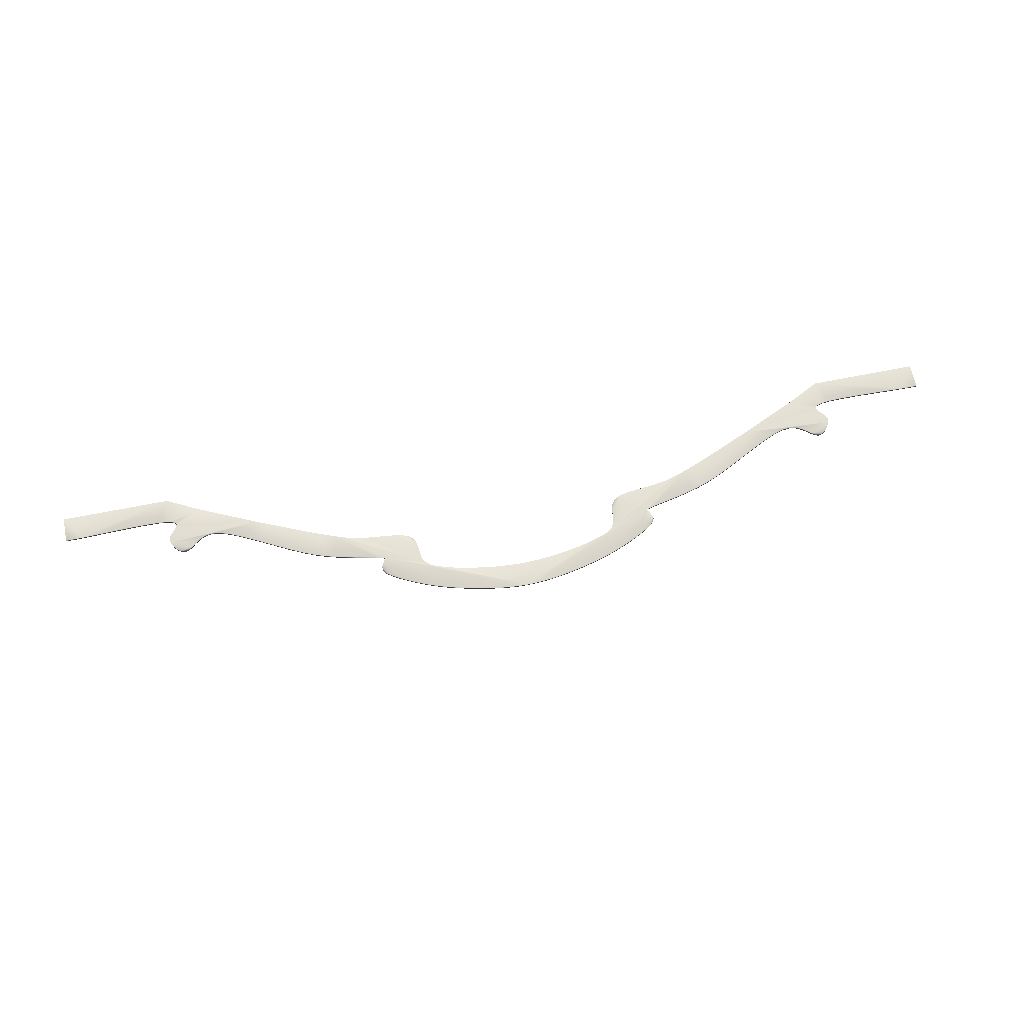
<metadata>
{"format":"obj","ext":"obj","renderer":"f3d","projection":"perspective","resolution":1024,"background":"white","views":[{"elev":63.3,"azim":168.3,"up":"+Z"}]}
</metadata>
<code>
v 0.8354 0.2626 0.04411
v 0.9286 0.2606 0.04432
v 0.9444 0.2381 0.04669
v 0.9444 0.2608 0.0443
v 0.8402 0.2382 0.04667
v 0.9116 0.2602 0.04436
v 0.8943 0.2598 0.04441
v 0.8775 0.2594 0.04445
v 0.8624 0.2593 0.04445
v 0.8497 0.2598 0.04441
v 0.8089 0.2538 0.04504
v 0.8339 0.2652 0.04384
v 0.05454 0.2381 0.0467
v 0.07028 0.2606 0.04433
v 0.0545 0.2608 0.04431
v 0.1587 0.2382 0.04668
v 0.08731 0.2602 0.04437
v 0.1046 0.2598 0.04442
v 0.1214 0.2594 0.04445
v 0.1365 0.2594 0.04446
v 0.1492 0.2598 0.04442
v 0.1585 0.2608 0.04431
v 0.19 0.2538 0.04504
v 0.1635 0.2627 0.04411
v 0.165 0.2652 0.04385
v 0.2441 0.2778 0.04251
v 0.1639 0.2682 0.04353
v 0.1613 0.2715 0.04318
v 0.1584 0.2749 0.04283
v 0.1562 0.278 0.0425
v 0.1558 0.2807 0.04222
v 0.1567 0.2833 0.04195
v 0.7548 0.2778 0.04251
v 0.835 0.2682 0.04352
v 0.8376 0.2715 0.04317
v 0.8405 0.2748 0.04282
v 0.8427 0.278 0.04249
v 0.8431 0.2807 0.04221
v 0.8422 0.2833 0.04194
v 0.3601 0.3495 0.03499
v 0.3611 0.3545 0.03446
v 0.3599 0.3519 0.03473
v 0.3641 0.3574 0.03416
v 0.3611 0.3472 0.03522
v 0.3624 0.345 0.03546
v 0.369 0.3607 0.03381
v 0.3636 0.3427 0.0357
v 0.3756 0.3644 0.03342
v 0.3641 0.3403 0.03595
v 0.3834 0.3683 0.033
v 0.3922 0.3723 0.03258
v 0.6378 0.3545 0.03445
v 0.6388 0.3495 0.03498
v 0.639 0.3519 0.03473
v 0.6348 0.3574 0.03415
v 0.6378 0.3472 0.03522
v 0.6365 0.345 0.03546
v 0.6299 0.3607 0.03381
v 0.6353 0.3427 0.0357
v 0.6233 0.3644 0.03342
v 0.6348 0.3403 0.03594
v 0.6156 0.3683 0.033
v 0.6068 0.3723 0.03258
v 0.5974 0.3762 0.03217
v 0.4016 0.3762 0.03218
v 0.6063 0.3233 0.03773
v 0.6002 0.3319 0.03683
v 0.6021 0.3271 0.03733
v 0.6127 0.3207 0.03801
v 0.5996 0.3373 0.03626
v 0.6202 0.319 0.03818
v 0.5992 0.3429 0.03568
v 0.6288 0.318 0.03829
v 0.598 0.3483 0.0351
v 0.6382 0.3172 0.03838
v 0.6482 0.3162 0.03848
v 0.595 0.3533 0.03458
v 0.6585 0.3145 0.03865
v 0.3988 0.3319 0.03683
v 0.3926 0.3233 0.03774
v 0.3969 0.3271 0.03733
v 0.3863 0.3207 0.03801
v 0.3994 0.3373 0.03627
v 0.3787 0.319 0.03818
v 0.3998 0.3429 0.03568
v 0.3701 0.318 0.03829
v 0.4009 0.3483 0.0351
v 0.3607 0.3172 0.03838
v 0.3508 0.3162 0.03849
v 0.4039 0.3533 0.03458
v 0.3404 0.3145 0.03866
v 0.8255 0.294 0.04081
v 0.8323 0.2943 0.04078
v 0.829 0.2949 0.04072
v 0.822 0.2916 0.04106
v 0.8351 0.293 0.04092
v 0.8375 0.291 0.04113
v 0.8394 0.2886 0.04138
v 0.841 0.286 0.04166
v 0.818 0.2885 0.04139
v 0.8135 0.2852 0.04173
v 0.808 0.2826 0.04201
v 0.1666 0.2943 0.04078
v 0.1734 0.294 0.04082
v 0.1699 0.2949 0.04072
v 0.177 0.2916 0.04107
v 0.1638 0.293 0.04093
v 0.1614 0.291 0.04113
v 0.1595 0.2886 0.04139
v 0.1579 0.286 0.04166
v 0.1809 0.2885 0.0414
v 0.1854 0.2852 0.04174
v 0.1909 0.2826 0.04201
v 0.5877 0.3797 0.0318
v 0.4113 0.3797 0.0318
v 0.5779 0.3828 0.03148
v 0.421 0.3828 0.03148
v 0.5678 0.3855 0.0312
v 0.4311 0.3855 0.0312
v 0.5569 0.3881 0.03093
v 0.4418 0.3881 0.03093
v 0.5456 0.3905 0.03068
v 0.453 0.3905 0.03068
v 0.5339 0.3925 0.03046
v 0.5222 0.3941 0.03029
v 0.5105 0.3951 0.03019
v 0.4991 0.3955 0.03015
v 0.4645 0.3925 0.03046
v 0.4761 0.3941 0.03029
v 0.4877 0.3951 0.03019
v 0.6691 0.3119 0.03893
v 0.3298 0.3119 0.03893
v 0.6804 0.3082 0.03932
v 0.3185 0.3082 0.03933
v 0.8014 0.2813 0.04214
v 0.7932 0.2821 0.04206
v 0.783 0.2854 0.04172
v 0.7709 0.2906 0.04116
v 0.7574 0.2972 0.04047
v 0.744 0.2824 0.04203
v 0.7432 0.3045 0.03971
v 0.7319 0.2875 0.04149
v 0.7291 0.3117 0.03895
v 0.7191 0.2929 0.04092
v 0.7156 0.3182 0.03827
v 0.7059 0.2984 0.04035
v 0.7034 0.3233 0.03773
v 0.6928 0.3036 0.03981
v 0.6925 0.327 0.03735
v 0.6822 0.3299 0.03704
v 0.6725 0.3323 0.03679
v 0.6631 0.3343 0.03658
v 0.6538 0.3362 0.03638
v 0.6444 0.3381 0.03618
v 0.5891 0.3574 0.03415
v 0.5801 0.3608 0.03379
v 0.5687 0.364 0.03345
v 0.5557 0.3669 0.03315
v 0.5415 0.3693 0.0329
v 0.527 0.3712 0.0327
v 0.5127 0.3724 0.03258
v 0.4992 0.3728 0.03253
v 0.4858 0.3724 0.03258
v 0.4715 0.3712 0.0327
v 0.4571 0.3693 0.0329
v 0.443 0.3669 0.03315
v 0.43 0.364 0.03345
v 0.1976 0.2813 0.04215
v 0.2057 0.2821 0.04207
v 0.2159 0.2854 0.04172
v 0.2281 0.2907 0.04117
v 0.2415 0.2973 0.04048
v 0.2549 0.2824 0.04204
v 0.2557 0.3045 0.03971
v 0.267 0.2875 0.0415
v 0.2698 0.3117 0.03896
v 0.2798 0.2929 0.04093
v 0.2833 0.3182 0.03827
v 0.293 0.2984 0.04036
v 0.2955 0.3233 0.03774
v 0.3061 0.3036 0.03981
v 0.3064 0.327 0.03735
v 0.3167 0.3299 0.03704
v 0.3264 0.3323 0.03679
v 0.3358 0.3343 0.03658
v 0.3451 0.3362 0.03639
v 0.3545 0.3381 0.03618
v 0.4098 0.3574 0.03415
v 0.4188 0.3608 0.03379
v 0.8402 0.2379 0.04374
v 0.9444 0.2378 0.04375
v 0.05454 0.2378 0.04376
v 0.1587 0.2379 0.04374
v 0.3611 0.3542 0.03152
v 0.3599 0.3516 0.03179
v 0.3641 0.3571 0.03122
v 0.369 0.3604 0.03087
v 0.3756 0.3641 0.03048
v 0.3834 0.368 0.03006
v 0.3922 0.372 0.02964
v 0.4016 0.3759 0.02924
v 0.4113 0.3794 0.02886
v 0.421 0.3825 0.02855
v 0.4311 0.3852 0.02826
v 0.4418 0.3878 0.02799
v 0.453 0.3901 0.02774
v 0.4645 0.3922 0.02752
v 0.4761 0.3938 0.02736
v 0.4877 0.3948 0.02725
v 0.4991 0.3952 0.02721
v 0.5105 0.3948 0.02725
v 0.5222 0.3938 0.02736
v 0.5339 0.3922 0.02752
v 0.5456 0.3901 0.02774
v 0.5569 0.3878 0.02799
v 0.5678 0.3852 0.02826
v 0.5779 0.3825 0.02854
v 0.5877 0.3794 0.02886
v 0.5974 0.3759 0.02924
v 0.6068 0.372 0.02964
v 0.6156 0.368 0.03006
v 0.6233 0.3641 0.03048
v 0.6299 0.3604 0.03087
v 0.6348 0.3571 0.03121
v 0.6378 0.3542 0.03152
v 0.639 0.3516 0.03179
v 0.4715 0.3709 0.02976
v 0.4858 0.3721 0.02964
v 0.4571 0.369 0.02996
v 0.443 0.3666 0.03021
v 0.43 0.3637 0.03052
v 0.4188 0.3605 0.03085
v 0.4098 0.3571 0.03122
v 0.4039 0.353 0.03164
v 0.4009 0.348 0.03217
v 0.3998 0.3426 0.03274
v 0.3994 0.337 0.03333
v 0.3988 0.3316 0.03389
v 0.3969 0.3268 0.03439
v 0.6002 0.3316 0.03389
v 0.6021 0.3268 0.03439
v 0.5996 0.337 0.03333
v 0.5992 0.3426 0.03274
v 0.598 0.348 0.03216
v 0.595 0.353 0.03164
v 0.5891 0.3571 0.03121
v 0.5801 0.3605 0.03085
v 0.5687 0.3637 0.03051
v 0.5557 0.3666 0.03021
v 0.5415 0.369 0.02996
v 0.527 0.3709 0.02976
v 0.5127 0.3721 0.02964
v 0.4992 0.3725 0.02959
v 0.3926 0.323 0.0348
v 0.3863 0.3204 0.03507
v 0.3787 0.3187 0.03524
v 0.3701 0.3177 0.03535
v 0.3607 0.3169 0.03544
v 0.3508 0.3159 0.03555
v 0.3404 0.3142 0.03572
v 0.3298 0.3116 0.03599
v 0.3185 0.3079 0.03639
v 0.3061 0.3032 0.03687
v 0.293 0.2981 0.03742
v 0.2798 0.2926 0.03799
v 0.267 0.2872 0.03856
v 0.2549 0.2821 0.0391
v 0.2441 0.2775 0.03958
v 0.19 0.2535 0.0421
v 0.0545 0.2605 0.04137
v 0.07028 0.2603 0.04139
v 0.08731 0.2599 0.04143
v 0.1046 0.2595 0.04148
v 0.1214 0.2591 0.04151
v 0.1365 0.259 0.04152
v 0.1492 0.2595 0.04148
v 0.1585 0.2605 0.04137
v 0.1635 0.2623 0.04117
v 0.165 0.2649 0.0409
v 0.1639 0.2679 0.04059
v 0.1613 0.2712 0.04024
v 0.1584 0.2745 0.03989
v 0.1562 0.2777 0.03956
v 0.1558 0.2804 0.03928
v 0.1567 0.283 0.03901
v 0.1579 0.2857 0.03872
v 0.1595 0.2883 0.03845
v 0.1614 0.2907 0.03819
v 0.1638 0.2927 0.03799
v 0.1666 0.294 0.03784
v 0.1699 0.2946 0.03778
v 0.1734 0.2937 0.03788
v 0.177 0.2913 0.03813
v 0.1809 0.2882 0.03846
v 0.1854 0.2849 0.0388
v 0.1909 0.2823 0.03907
v 0.1976 0.281 0.03921
v 0.2057 0.2818 0.03913
v 0.2159 0.2851 0.03879
v 0.2281 0.2903 0.03823
v 0.2415 0.2969 0.03754
v 0.2557 0.3042 0.03677
v 0.2698 0.3114 0.03602
v 0.2833 0.3179 0.03533
v 0.2955 0.323 0.0348
v 0.3064 0.3267 0.03441
v 0.3167 0.3296 0.0341
v 0.3264 0.332 0.03385
v 0.3358 0.334 0.03364
v 0.3451 0.3359 0.03345
v 0.3545 0.3378 0.03324
v 0.3641 0.34 0.03301
v 0.3636 0.3424 0.03276
v 0.3624 0.3446 0.03252
v 0.3611 0.3469 0.03229
v 0.3601 0.3492 0.03204
v 0.6388 0.3492 0.03204
v 0.6378 0.3469 0.03228
v 0.6365 0.3446 0.03252
v 0.6353 0.3424 0.03276
v 0.6348 0.34 0.033
v 0.6444 0.3378 0.03324
v 0.6538 0.3359 0.03344
v 0.6631 0.334 0.03364
v 0.6725 0.332 0.03385
v 0.6822 0.3296 0.0341
v 0.6925 0.3267 0.03441
v 0.7034 0.323 0.03479
v 0.7156 0.3179 0.03533
v 0.7291 0.3114 0.03601
v 0.7432 0.3042 0.03677
v 0.7574 0.2969 0.03753
v 0.7709 0.2903 0.03823
v 0.783 0.2851 0.03878
v 0.7932 0.2818 0.03912
v 0.8014 0.281 0.0392
v 0.808 0.2823 0.03907
v 0.8135 0.2849 0.03879
v 0.818 0.2882 0.03845
v 0.822 0.2913 0.03812
v 0.8255 0.2937 0.03787
v 0.829 0.2946 0.03778
v 0.8323 0.294 0.03784
v 0.8351 0.2927 0.03798
v 0.8375 0.2907 0.03819
v 0.8394 0.2883 0.03844
v 0.841 0.2856 0.03872
v 0.8422 0.2829 0.039
v 0.8431 0.2804 0.03927
v 0.8427 0.2777 0.03955
v 0.8405 0.2745 0.03988
v 0.8376 0.2712 0.04023
v 0.835 0.2679 0.04058
v 0.8339 0.2649 0.0409
v 0.8354 0.2623 0.04117
v 0.8405 0.2608 0.0443
v 0.8405 0.2605 0.04136
v 0.8497 0.2594 0.04147
v 0.8624 0.259 0.04151
v 0.8775 0.2591 0.04151
v 0.8943 0.2594 0.04147
v 0.9116 0.2599 0.04142
v 0.9286 0.2603 0.04138
v 0.9444 0.2605 0.04136
v 0.8089 0.2535 0.0421
v 0.7548 0.2775 0.03957
v 0.744 0.2821 0.03909
v 0.7319 0.2872 0.03855
v 0.7191 0.2926 0.03798
v 0.7059 0.2981 0.03741
v 0.6928 0.3032 0.03687
v 0.6804 0.3079 0.03639
v 0.6691 0.3116 0.03599
v 0.6585 0.3142 0.03571
v 0.6482 0.3159 0.03554
v 0.6382 0.3169 0.03544
v 0.6288 0.3177 0.03535
v 0.6202 0.3187 0.03524
v 0.6127 0.3204 0.03507
v 0.6063 0.323 0.0348
f 210 231 232
f 233 210 232
f 312 210 233
f 234 312 233
f 262 312 234
f 311 312 262
f 310 311 262
f 309 310 262
f 308 309 262
f 307 308 262
f 306 307 262
f 263 306 262
f 305 306 263
f 264 305 263
f 304 305 264
f 265 304 264
f 303 304 265
f 266 303 265
f 302 303 266
f 267 302 266
f 301 302 267
f 268 301 267
f 300 301 268
f 299 300 268
f 298 299 268
f 297 298 268
f 285 297 268
f 296 297 285
f 230 231 210
f 229 230 210
f 227 229 210
f 228 227 210
f 253 228 210
f 252 253 210
f 251 252 210
f 250 251 210
f 249 250 210
f 248 249 210
f 247 248 210
f 246 247 210
f 321 246 210
f 245 246 321
f 372 245 321
f 322 372 321
f 323 372 322
f 324 372 323
f 325 372 324
f 326 372 325
f 327 372 326
f 371 372 327
f 328 371 327
f 370 371 328
f 329 370 328
f 369 370 329
f 330 369 329
f 368 369 330
f 331 368 330
f 367 368 331
f 332 367 331
f 366 367 332
f 333 366 332
f 334 366 333
f 335 366 334
f 336 366 335
f 348 366 336
f 337 348 336
f 261 262 234
f 373 245 372
f 260 261 234
f 374 245 373
f 209 210 312
f 208 209 312
f 207 208 312
f 206 207 312
f 211 321 210
f 212 321 211
f 213 321 212
f 214 321 213
f 205 206 312
f 215 321 214
f 204 205 312
f 216 321 215
f 203 204 312
f 217 321 216
f 202 203 312
f 218 321 217
f 201 202 312
f 219 321 218
f 295 296 285
f 294 295 285
f 286 294 285
f 293 294 286
f 287 293 286
f 288 293 287
f 289 293 288
f 290 293 289
f 292 293 290
f 291 292 290
f 338 348 337
f 339 348 338
f 347 348 339
f 340 347 339
f 346 347 340
f 345 346 340
f 344 345 340
f 343 344 340
f 341 343 340
f 342 343 341
f 259 260 234
f 235 259 234
f 258 259 235
f 257 258 235
f 236 257 235
f 256 257 236
f 237 256 236
f 255 256 237
f 238 255 237
f 254 255 238
f 239 254 238
f 375 245 374
f 244 245 375
f 376 244 375
f 377 244 376
f 243 244 377
f 378 243 377
f 242 243 378
f 379 242 378
f 240 242 379
f 380 240 379
f 241 240 380
f 200 201 312
f 220 321 219
f 221 321 220
f 222 321 221
f 320 321 222
f 223 320 222
f 319 320 223
f 224 319 223
f 318 319 224
f 317 318 224
f 225 317 224
f 226 317 225
f 199 200 312
f 198 199 312
f 313 198 312
f 197 198 313
f 314 197 313
f 196 197 314
f 315 196 314
f 316 196 315
f 194 196 316
f 195 194 316
f 349 366 348
f 350 366 349
f 351 366 350
f 352 366 351
f 353 366 352
f 354 366 353
f 365 366 354
f 284 285 268
f 283 284 268
f 282 283 268
f 281 282 268
f 280 281 268
f 279 280 268
f 269 279 268
f 278 279 269
f 277 278 269
f 193 277 269
f 276 277 193
f 275 276 193
f 274 275 193
f 273 274 193
f 272 273 193
f 271 272 193
f 192 271 193
f 270 271 192
f 355 365 354
f 357 365 355
f 190 365 357
f 358 190 357
f 359 190 358
f 360 190 359
f 361 190 360
f 362 190 361
f 363 190 362
f 191 190 363
f 364 191 363
f 241 380 66
f 68 241 66
f 380 379 69
f 66 380 69
f 379 378 71
f 69 379 71
f 378 377 73
f 71 378 73
f 377 376 75
f 73 377 75
f 376 375 76
f 75 376 76
f 375 374 78
f 76 375 78
f 374 373 131
f 78 374 131
f 373 372 133
f 131 373 133
f 372 371 148
f 133 372 148
f 371 370 146
f 148 371 146
f 370 369 144
f 146 370 144
f 369 368 142
f 144 369 142
f 368 367 140
f 142 368 140
f 367 366 33
f 140 367 33
f 366 365 11
f 33 366 11
f 365 190 5
f 11 365 5
f 191 364 4
f 3 191 4
f 364 363 2
f 4 364 2
f 363 362 6
f 2 363 6
f 362 361 7
f 6 362 7
f 361 360 8
f 7 361 8
f 360 359 9
f 8 360 9
f 359 358 10
f 9 359 10
f 358 357 356
f 10 358 356
f 357 355 1
f 356 357 1
f 355 354 12
f 1 355 12
f 354 353 34
f 12 354 34
f 353 352 35
f 34 353 35
f 352 351 36
f 35 352 36
f 351 350 37
f 36 351 37
f 350 349 38
f 37 350 38
f 349 348 39
f 38 349 39
f 348 347 99
f 39 348 99
f 347 346 98
f 99 347 98
f 346 345 97
f 98 346 97
f 345 344 96
f 97 345 96
f 344 343 93
f 96 344 93
f 343 342 94
f 93 343 94
f 342 341 92
f 94 342 92
f 341 340 95
f 92 341 95
f 340 339 100
f 95 340 100
f 339 338 101
f 100 339 101
f 338 337 102
f 101 338 102
f 337 336 135
f 102 337 135
f 336 335 136
f 135 336 136
f 335 334 137
f 136 335 137
f 334 333 138
f 137 334 138
f 333 332 139
f 138 333 139
f 332 331 141
f 139 332 141
f 331 330 143
f 141 331 143
f 330 329 145
f 143 330 145
f 329 328 147
f 145 329 147
f 328 327 149
f 147 328 149
f 327 326 150
f 149 327 150
f 326 325 151
f 150 326 151
f 325 324 152
f 151 325 152
f 324 323 153
f 152 324 153
f 323 322 154
f 153 323 154
f 322 321 61
f 154 322 61
f 321 320 59
f 61 321 59
f 320 319 57
f 59 320 57
f 319 318 56
f 57 319 56
f 318 317 53
f 56 318 53
f 317 226 54
f 53 317 54
f 195 316 40
f 42 195 40
f 316 315 44
f 40 316 44
f 315 314 45
f 44 315 45
f 314 313 47
f 45 314 47
f 313 312 49
f 47 313 49
f 312 311 187
f 49 312 187
f 311 310 186
f 187 311 186
f 310 309 185
f 186 310 185
f 309 308 184
f 185 309 184
f 308 307 183
f 184 308 183
f 307 306 182
f 183 307 182
f 306 305 180
f 182 306 180
f 305 304 178
f 180 305 178
f 304 303 176
f 178 304 176
f 303 302 174
f 176 303 174
f 302 301 172
f 174 302 172
f 301 300 171
f 172 301 171
f 300 299 170
f 171 300 170
f 299 298 169
f 170 299 169
f 298 297 168
f 169 298 168
f 297 296 113
f 168 297 113
f 296 295 112
f 113 296 112
f 295 294 111
f 112 295 111
f 294 293 106
f 111 294 106
f 293 292 104
f 106 293 104
f 292 291 105
f 104 292 105
f 291 290 103
f 105 291 103
f 290 289 107
f 103 290 107
f 289 288 108
f 107 289 108
f 288 287 109
f 108 288 109
f 287 286 110
f 109 287 110
f 286 285 32
f 110 286 32
f 285 284 31
f 32 285 31
f 284 283 30
f 31 284 30
f 283 282 29
f 30 283 29
f 282 281 28
f 29 282 28
f 281 280 27
f 28 281 27
f 280 279 25
f 27 280 25
f 279 278 24
f 25 279 24
f 278 277 22
f 24 278 22
f 277 276 21
f 22 277 21
f 276 275 20
f 21 276 20
f 275 274 19
f 20 275 19
f 274 273 18
f 19 274 18
f 273 272 17
f 18 273 17
f 272 271 14
f 17 272 14
f 271 270 15
f 14 271 15
f 270 192 13
f 15 270 13
f 193 269 23
f 16 193 23
f 269 268 26
f 23 269 26
f 268 267 173
f 26 268 173
f 267 266 175
f 173 267 175
f 266 265 177
f 175 266 177
f 265 264 179
f 177 265 179
f 264 263 181
f 179 264 181
f 263 262 134
f 181 263 134
f 262 261 132
f 134 262 132
f 261 260 91
f 132 261 91
f 260 259 89
f 91 260 89
f 259 258 88
f 89 259 88
f 258 257 86
f 88 258 86
f 257 256 84
f 86 257 84
f 256 255 82
f 84 256 82
f 255 254 80
f 82 255 80
f 254 239 81
f 80 254 81
f 228 253 162
f 163 228 162
f 253 252 161
f 162 253 161
f 252 251 160
f 161 252 160
f 251 250 159
f 160 251 159
f 250 249 158
f 159 250 158
f 249 248 157
f 158 249 157
f 248 247 156
f 157 248 156
f 247 246 155
f 156 247 155
f 246 245 77
f 155 246 77
f 245 244 74
f 77 245 74
f 244 243 72
f 74 244 72
f 243 242 70
f 72 243 70
f 242 240 67
f 70 242 67
f 240 241 68
f 67 240 68
f 239 238 79
f 81 239 79
f 238 237 83
f 79 238 83
f 237 236 85
f 83 237 85
f 236 235 87
f 85 236 87
f 235 234 90
f 87 235 90
f 234 233 188
f 90 234 188
f 233 232 189
f 188 233 189
f 232 231 167
f 189 232 167
f 231 230 166
f 167 231 166
f 230 229 165
f 166 230 165
f 229 227 164
f 165 229 164
f 227 228 163
f 164 227 163
f 226 225 52
f 54 226 52
f 225 224 55
f 52 225 55
f 224 223 58
f 55 224 58
f 223 222 60
f 58 223 60
f 222 221 62
f 60 222 62
f 221 220 63
f 62 221 63
f 220 219 64
f 63 220 64
f 219 218 114
f 64 219 114
f 218 217 116
f 114 218 116
f 217 216 118
f 116 217 118
f 216 215 120
f 118 216 120
f 215 214 122
f 120 215 122
f 214 213 124
f 122 214 124
f 213 212 125
f 124 213 125
f 212 211 126
f 125 212 126
f 211 210 127
f 126 211 127
f 210 209 130
f 127 210 130
f 209 208 129
f 130 209 129
f 208 207 128
f 129 208 128
f 207 206 123
f 128 207 123
f 206 205 121
f 123 206 121
f 205 204 119
f 121 205 119
f 204 203 117
f 119 204 117
f 203 202 115
f 117 203 115
f 202 201 65
f 115 202 65
f 201 200 51
f 65 201 51
f 200 199 50
f 51 200 50
f 199 198 48
f 50 199 48
f 198 197 46
f 48 198 46
f 197 196 43
f 46 197 43
f 196 194 41
f 43 196 41
f 194 195 42
f 41 194 42
f 192 193 16
f 13 192 16
f 190 191 3
f 5 190 3
f 167 127 189
f 127 188 189
f 127 49 188
f 49 90 188
f 49 134 90
f 49 187 134
f 187 186 134
f 186 185 134
f 185 184 134
f 184 183 134
f 183 182 134
f 182 181 134
f 182 180 181
f 180 179 181
f 180 178 179
f 178 177 179
f 178 176 177
f 176 175 177
f 176 174 175
f 174 173 175
f 174 172 173
f 172 26 173
f 172 171 26
f 171 170 26
f 170 169 26
f 169 168 26
f 168 32 26
f 168 113 32
f 167 166 127
f 166 165 127
f 165 164 127
f 164 163 127
f 163 162 127
f 162 161 127
f 161 160 127
f 160 159 127
f 159 158 127
f 158 157 127
f 157 156 127
f 156 155 127
f 155 61 127
f 155 77 61
f 77 133 61
f 133 154 61
f 133 153 154
f 133 152 153
f 133 151 152
f 133 150 151
f 133 149 150
f 133 148 149
f 148 147 149
f 148 146 147
f 146 145 147
f 146 144 145
f 144 143 145
f 144 142 143
f 142 141 143
f 142 140 141
f 140 139 141
f 140 33 139
f 33 138 139
f 33 137 138
f 33 136 137
f 33 135 136
f 33 39 135
f 39 102 135
f 134 132 90
f 77 131 133
f 132 91 90
f 77 78 131
f 127 130 49
f 130 129 49
f 129 128 49
f 128 123 49
f 61 126 127
f 61 125 126
f 61 124 125
f 61 122 124
f 123 121 49
f 61 120 122
f 121 119 49
f 61 118 120
f 119 117 49
f 61 116 118
f 117 115 49
f 61 114 116
f 115 65 49
f 61 64 114
f 113 112 32
f 112 111 32
f 111 110 32
f 111 106 110
f 106 109 110
f 106 108 109
f 106 107 108
f 106 103 107
f 106 104 103
f 104 105 103
f 39 101 102
f 39 100 101
f 39 99 100
f 99 95 100
f 99 98 95
f 98 97 95
f 97 96 95
f 96 93 95
f 93 92 95
f 93 94 92
f 91 89 90
f 89 87 90
f 89 88 87
f 88 86 87
f 86 85 87
f 86 84 85
f 84 83 85
f 84 82 83
f 82 79 83
f 82 80 79
f 80 81 79
f 77 76 78
f 77 74 76
f 74 75 76
f 74 73 75
f 74 72 73
f 72 71 73
f 72 70 71
f 70 69 71
f 70 67 69
f 67 66 69
f 67 68 66
f 65 51 49
f 61 63 64
f 61 62 63
f 61 60 62
f 61 59 60
f 59 58 60
f 59 57 58
f 57 55 58
f 57 56 55
f 56 53 55
f 53 52 55
f 53 54 52
f 51 50 49
f 50 48 49
f 48 47 49
f 48 46 47
f 46 45 47
f 46 43 45
f 43 44 45
f 43 40 44
f 43 41 40
f 41 42 40
f 33 38 39
f 33 37 38
f 33 36 37
f 33 35 36
f 33 34 35
f 33 12 34
f 33 11 12
f 32 31 26
f 31 30 26
f 30 29 26
f 29 28 26
f 28 27 26
f 27 25 26
f 25 23 26
f 25 24 23
f 24 22 23
f 22 16 23
f 22 21 16
f 21 20 16
f 20 19 16
f 19 18 16
f 18 17 16
f 17 14 16
f 14 13 16
f 14 15 13
f 11 1 12
f 11 356 1
f 11 5 356
f 5 10 356
f 5 9 10
f 5 8 9
f 5 7 8
f 5 6 7
f 5 2 6
f 5 3 2
f 3 4 2

</code>
